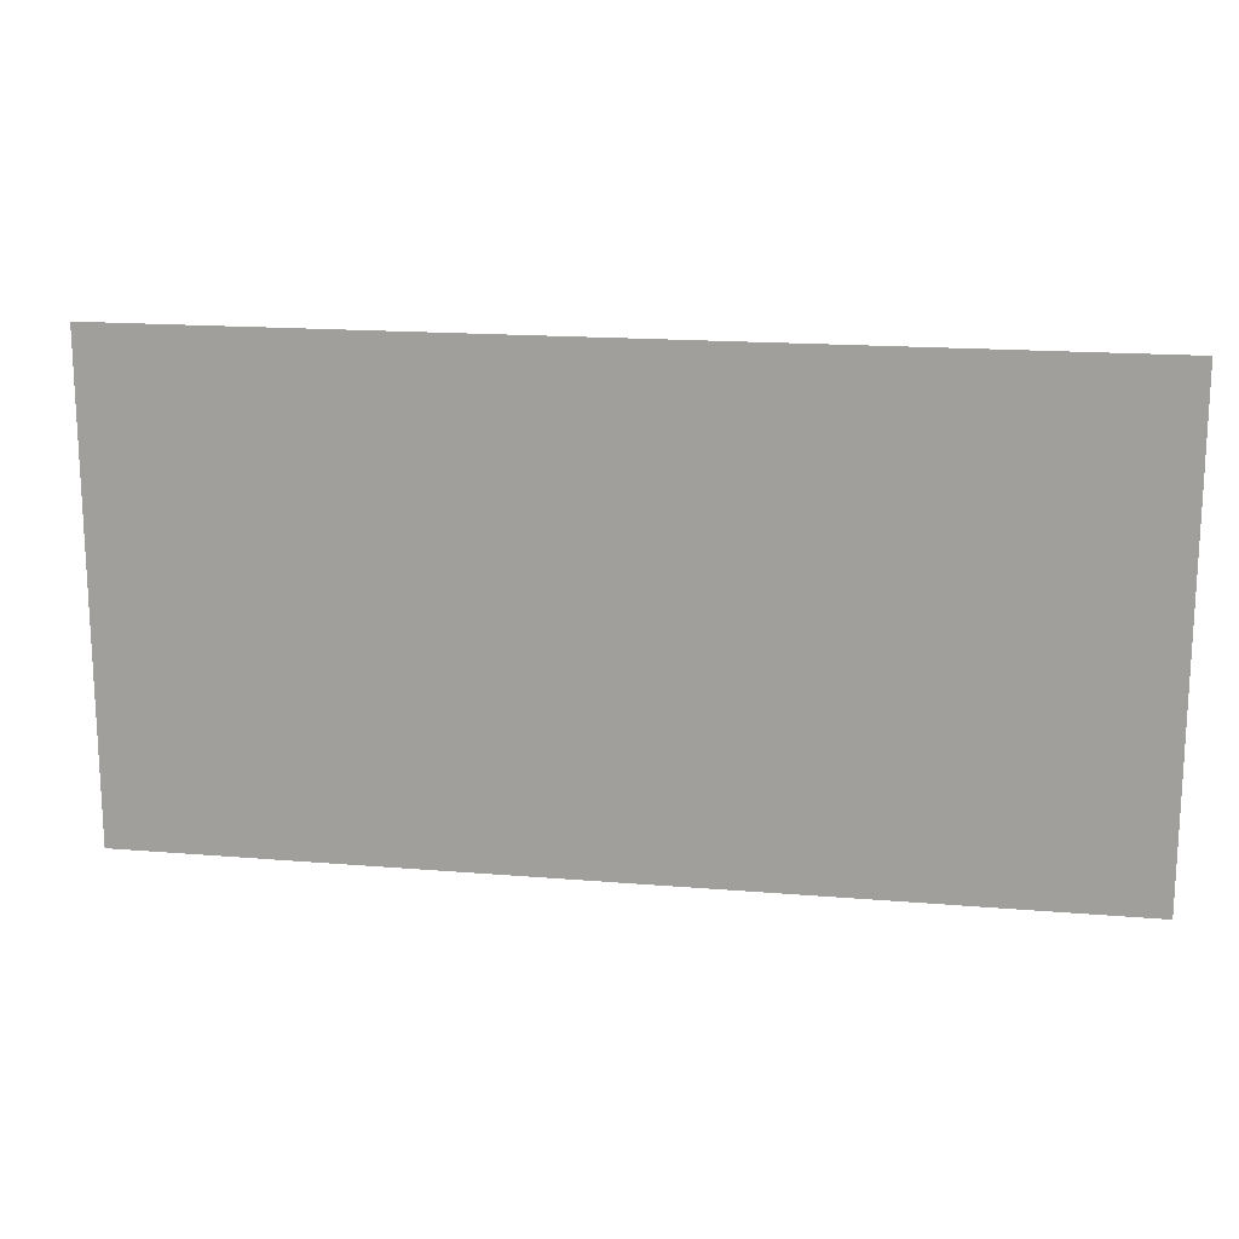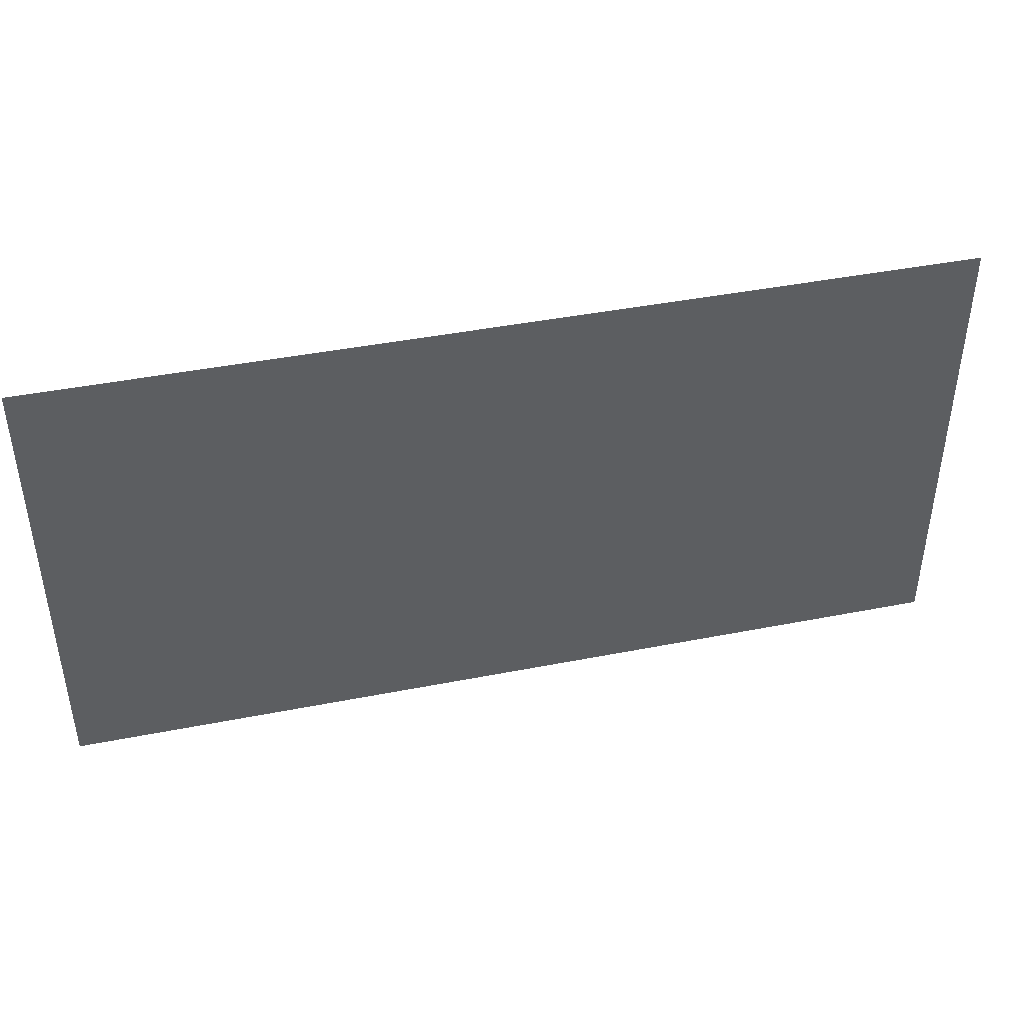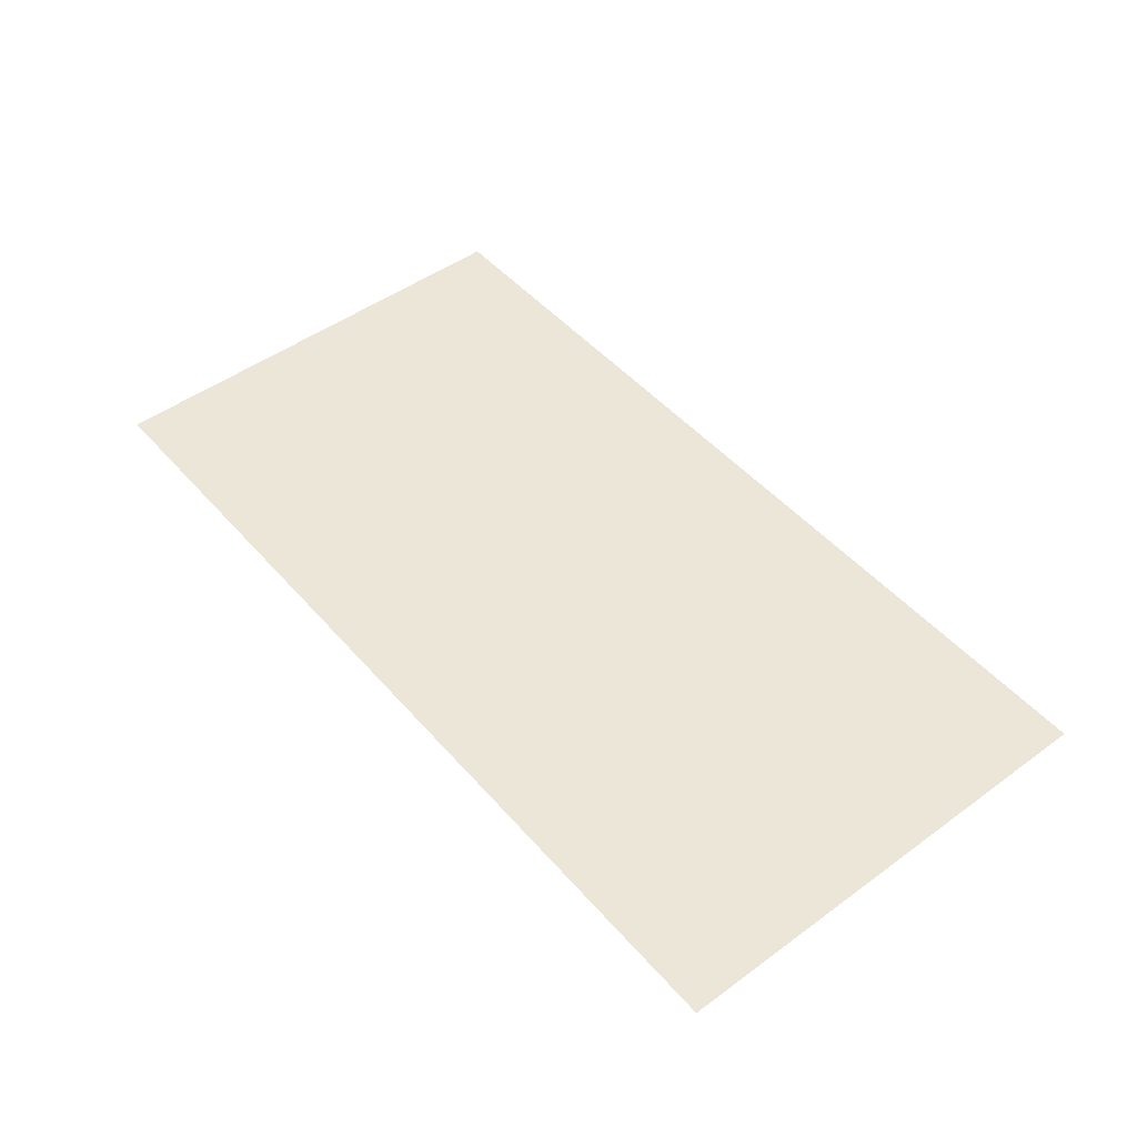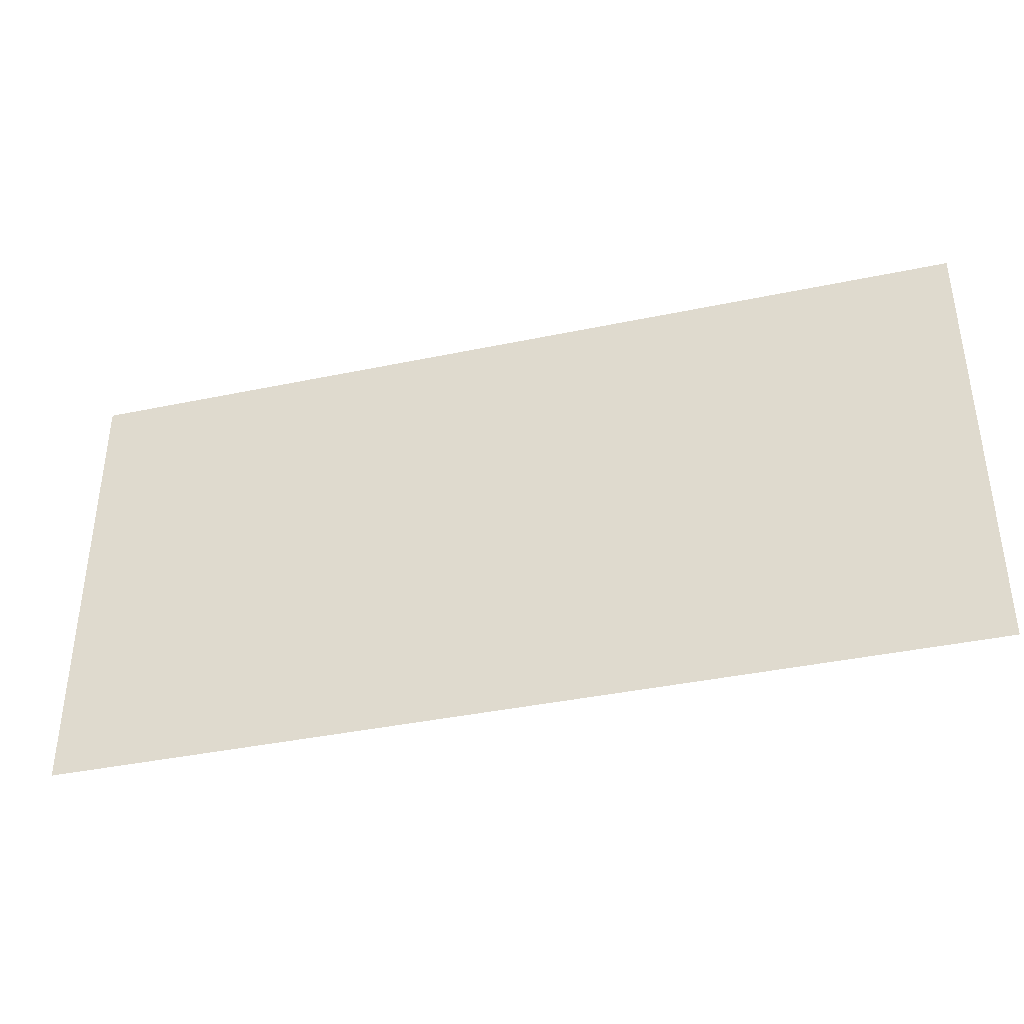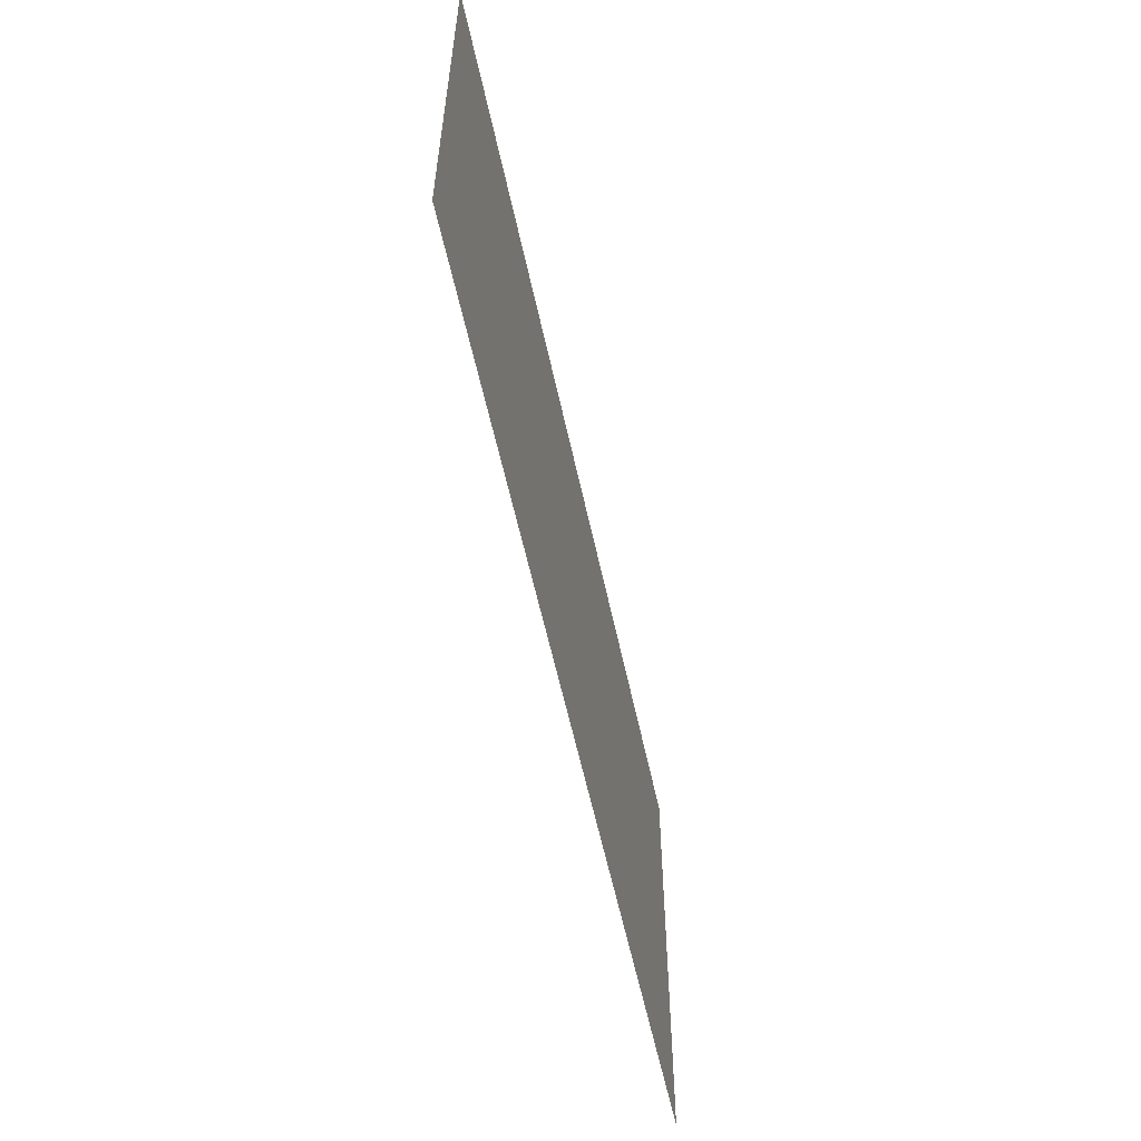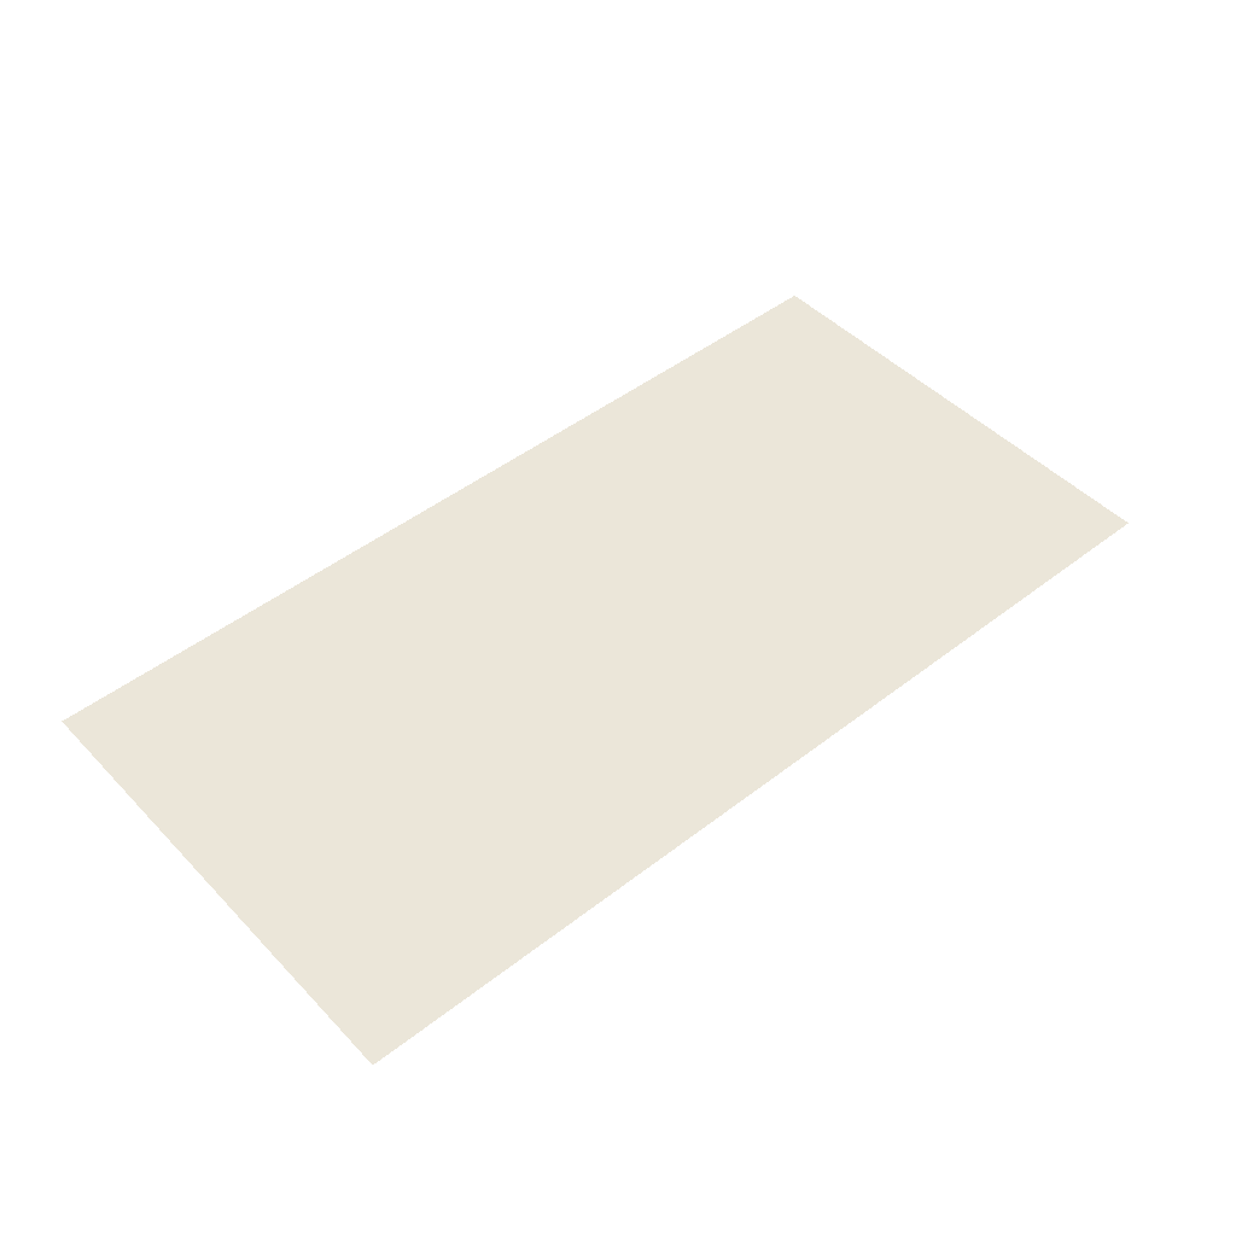
<metadata>
{"format":"obj","ext":"obj","renderer":"f3d","projection":"perspective","resolution":1024,"background":"white","views":[{"elev":16.7,"azim":9.7,"up":"+Y"},{"elev":42.8,"azim":166.8,"up":"+Y"},{"elev":48.6,"azim":50.9,"up":"+Z"},{"elev":-39.2,"azim":14.7,"up":"+Y"},{"elev":-58.1,"azim":-77.9,"up":"+Y"},{"elev":47.4,"azim":-41.1,"up":"+Z"}]}
</metadata>
<code>
o mesh6/mesh6-geometry#mesh6-geometry
v -0.8085 0.3958 -0.2988
v 0.8112 -0.4269 -0.2988
v -0.8085 -0.4269 -0.2988
v 0.8112 0.3958 -0.2988
f 1 2 3
f 2 1 4
f 3 2 1
f 4 1 2

</code>
